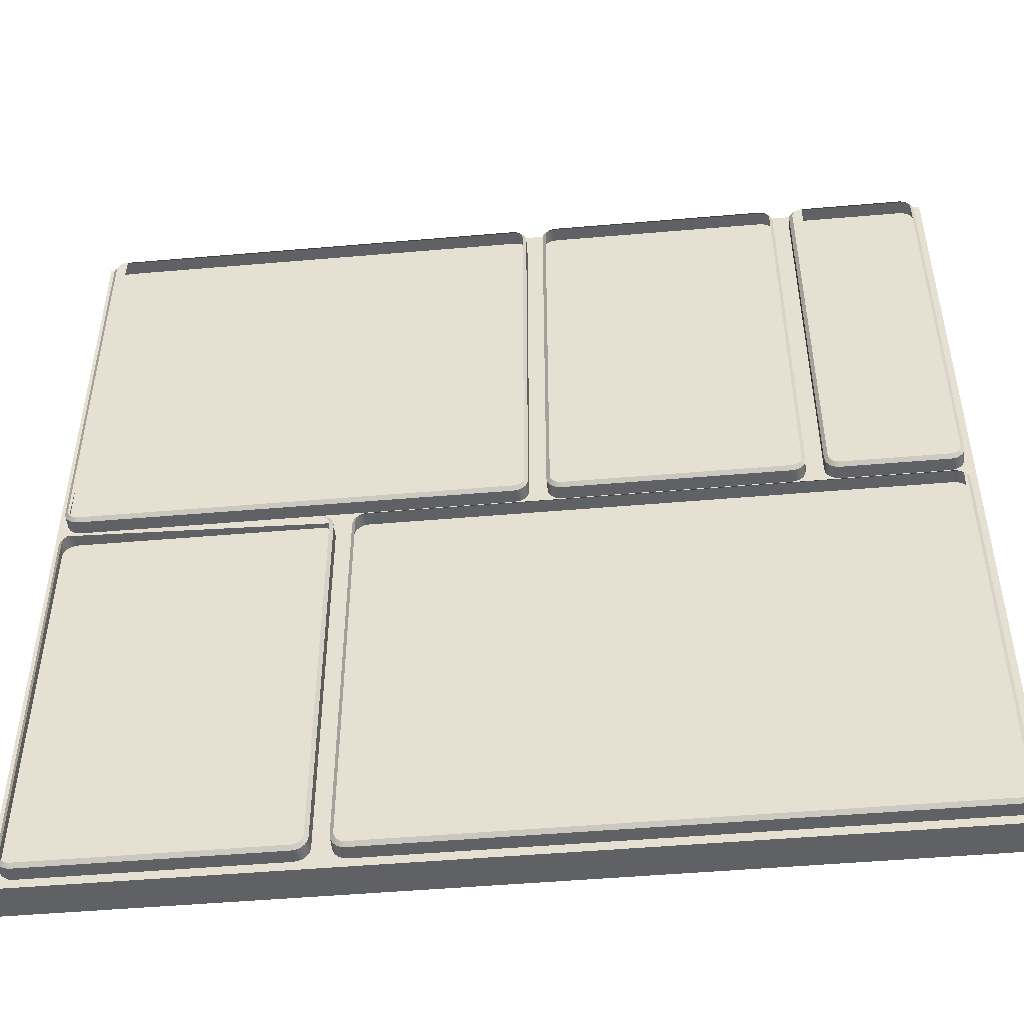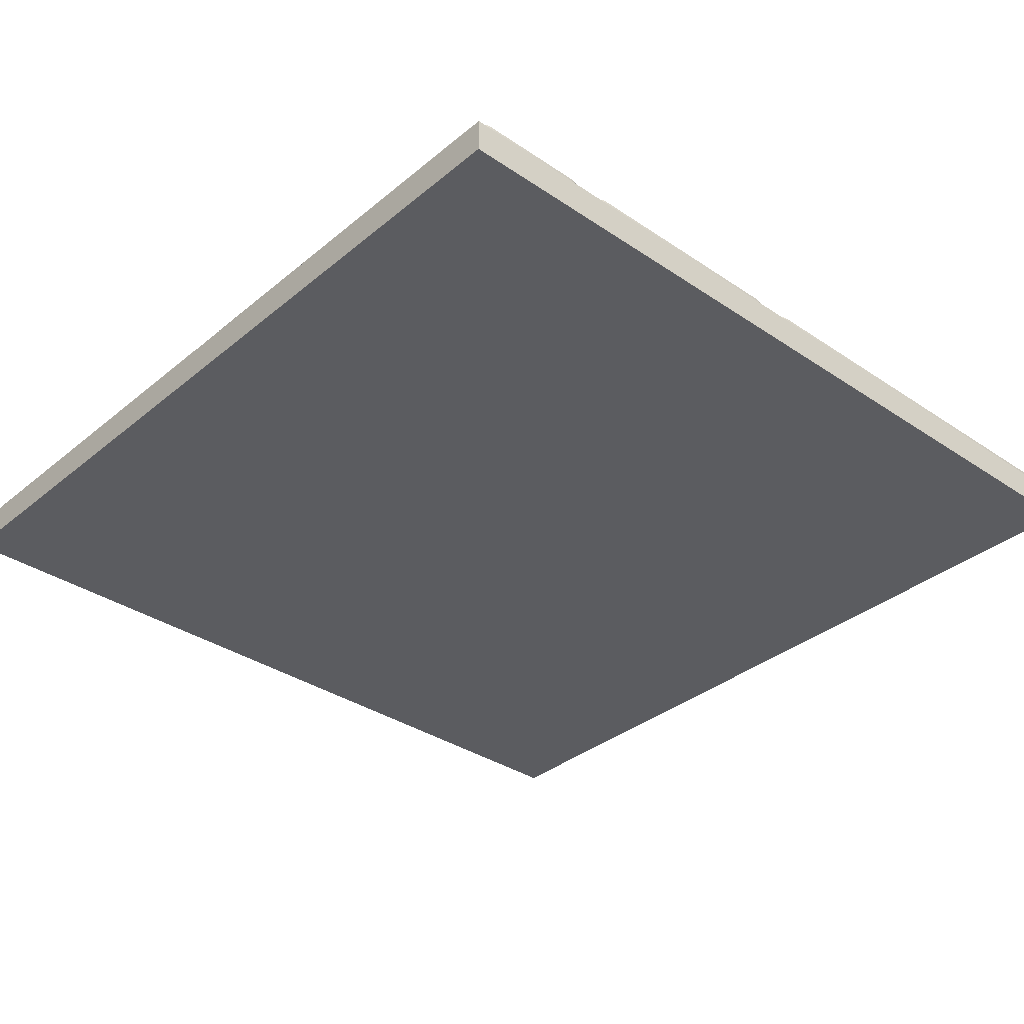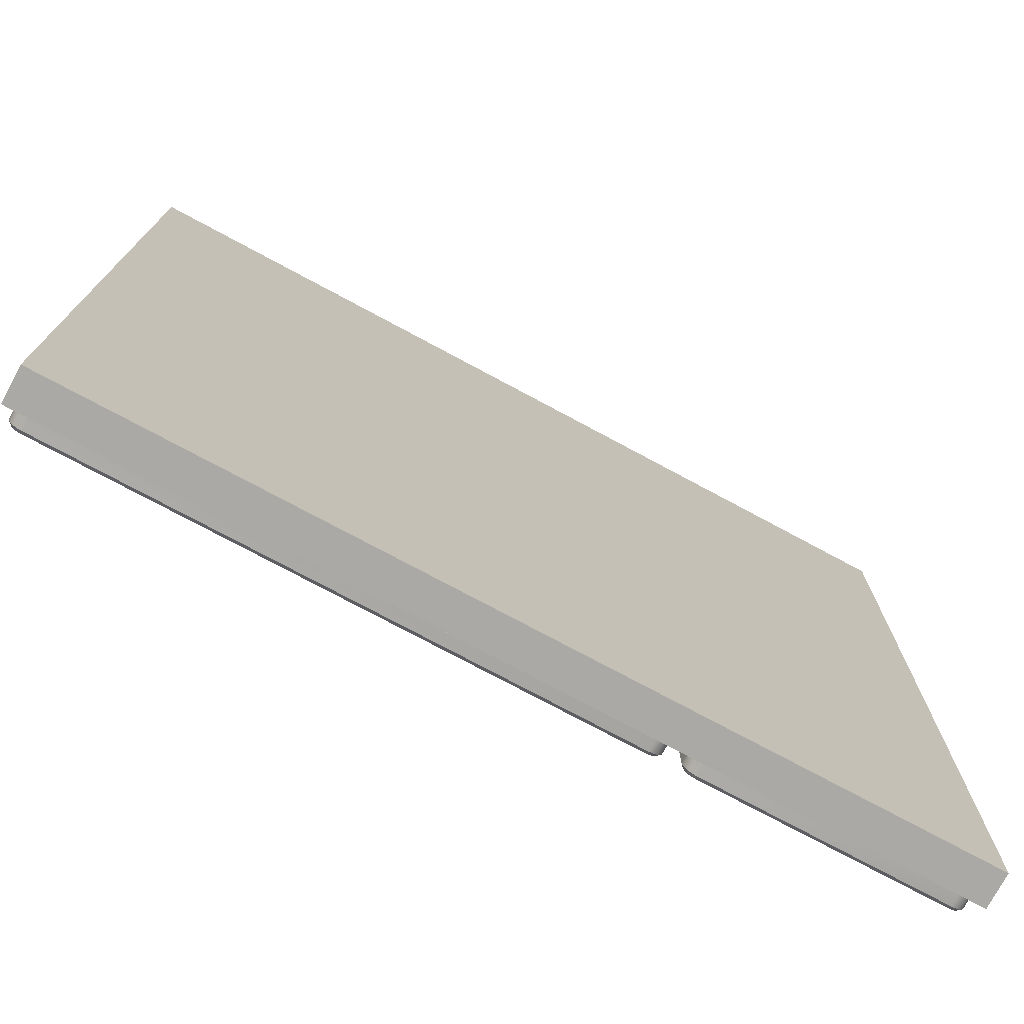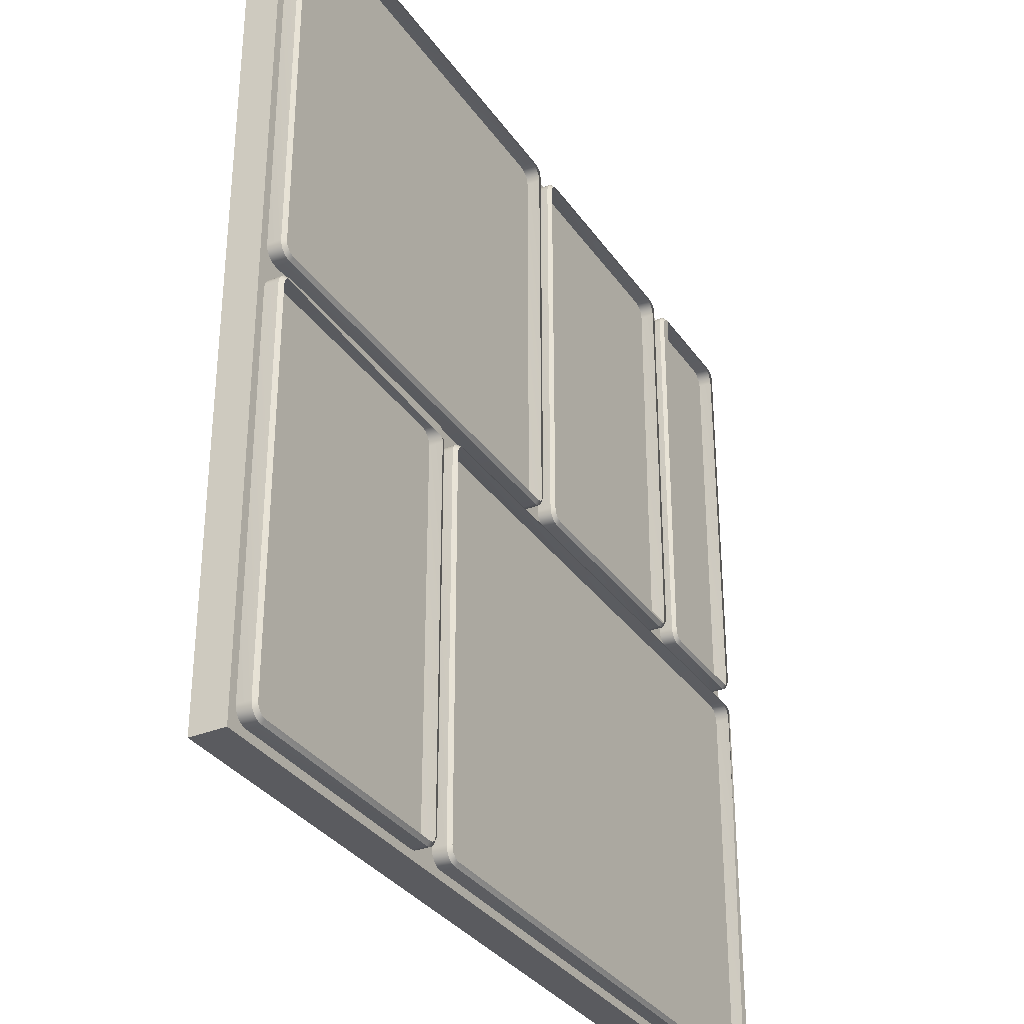
<metadata>
{"format":"obj","ext":"obj","renderer":"f3d","projection":"perspective","resolution":1024,"background":"white","views":[{"elev":-48.9,"azim":5.5,"up":"+Y"},{"elev":-34.5,"azim":137.8,"up":"+Z"},{"elev":-75.3,"azim":151.7,"up":"+Y"},{"elev":-33.1,"azim":-60.6,"up":"+Y"}]}
</metadata>
<code>
g Object__0
v -0.5 -0.495 0
v 0.5 -0.495 0
v 0.5 0.505 0
v -0.5 0.505 0
v -0.5 -0.495 0.04
v 0.5 -0.495 0.04
v 0.5 0.505 0.04
v -0.5 0.505 0.04
v -0.154 -0.485 0.04
v -0.1591 -0.4842 0.04
v -0.1635 -0.4819 0.04
v -0.1669 -0.4784 0.04
v -0.1692 -0.4741 0.04
v -0.17 -0.469 0.04
v -0.17 -0.026 0.04
v -0.1692 -0.02094 0.04
v -0.1669 -0.01655 0.04
v -0.1635 -0.01309 0.04
v -0.1591 -0.01082 0.04
v -0.154 -0.01 0.04
v 0.474 -0.01 0.04
v 0.4791 -0.01082 0.04
v 0.4834 -0.01309 0.04
v 0.4869 -0.01655 0.04
v 0.4892 -0.02094 0.04
v 0.49 -0.026 0.04
v 0.49 -0.469 0.04
v 0.4892 -0.4741 0.04
v 0.4869 -0.4784 0.04
v 0.4834 -0.4819 0.04
v 0.4791 -0.4842 0.04
v 0.474 -0.485 0.04
v 0.004 0.495 0.04
v 0.009058 0.4942 0.04
v 0.01345 0.4919 0.04
v 0.01691 0.4884 0.04
v 0.01918 0.4841 0.04
v 0.02 0.479 0.04
v 0.02 0.026 0.04
v 0.01918 0.02094 0.04
v 0.01691 0.01655 0.04
v 0.01345 0.01309 0.04
v 0.009058 0.01082 0.04
v 0.004 0.01 0.04
v -0.474 0.01 0.04
v -0.4791 0.01082 0.04
v -0.4834 0.01309 0.04
v -0.4869 0.01655 0.04
v -0.4892 0.02094 0.04
v -0.49 0.026 0.04
v -0.49 0.479 0.04
v -0.4892 0.4841 0.04
v -0.4869 0.4884 0.04
v -0.4834 0.4919 0.04
v -0.4791 0.4942 0.04
v -0.474 0.495 0.04
v -0.19 -0.469 0.04
v -0.1908 -0.4741 0.04
v -0.1931 -0.4784 0.04
v -0.1966 -0.4819 0.04
v -0.2009 -0.4842 0.04
v -0.206 -0.485 0.04
v -0.474 -0.485 0.04
v -0.4791 -0.4842 0.04
v -0.4834 -0.4819 0.04
v -0.4869 -0.4784 0.04
v -0.4892 -0.4741 0.04
v -0.49 -0.469 0.04
v -0.49 -0.026 0.04
v -0.4892 -0.02094 0.04
v -0.4869 -0.01655 0.04
v -0.4834 -0.01309 0.04
v -0.4791 -0.01082 0.04
v -0.474 -0.01 0.04
v -0.206 -0.01 0.04
v -0.2009 -0.01082 0.04
v -0.1966 -0.01309 0.04
v -0.1931 -0.01655 0.04
v -0.1908 -0.02094 0.04
v -0.19 -0.026 0.04
v 0.04 0.479 0.04
v 0.04082 0.4841 0.04
v 0.04309 0.4884 0.04
v 0.04655 0.4919 0.04
v 0.05094 0.4942 0.04
v 0.056 0.495 0.04
v 0.304 0.495 0.04
v 0.3091 0.4942 0.04
v 0.3135 0.4919 0.04
v 0.3169 0.4884 0.04
v 0.3192 0.4841 0.04
v 0.32 0.479 0.04
v 0.32 0.026 0.04
v 0.3192 0.02094 0.04
v 0.3169 0.01655 0.04
v 0.3135 0.01309 0.04
v 0.3091 0.01082 0.04
v 0.304 0.01 0.04
v 0.056 0.01 0.04
v 0.05094 0.01082 0.04
v 0.04655 0.01309 0.04
v 0.04309 0.01655 0.04
v 0.04082 0.02094 0.04
v 0.04 0.026 0.04
v 0.474 0.495 0.04
v 0.4791 0.4942 0.04
v 0.4834 0.4919 0.04
v 0.4869 0.4884 0.04
v 0.4892 0.4841 0.04
v 0.49 0.479 0.04
v 0.49 0.026 0.04
v 0.4892 0.02094 0.04
v 0.4869 0.01655 0.04
v 0.4834 0.01309 0.04
v 0.4791 0.01082 0.04
v 0.474 0.01 0.04
v 0.356 0.01 0.04
v 0.3509 0.01082 0.04
v 0.3466 0.01309 0.04
v 0.3431 0.01655 0.04
v 0.3408 0.02094 0.04
v 0.34 0.026 0.04
v 0.34 0.479 0.04
v 0.3408 0.4841 0.04
v 0.3431 0.4884 0.04
v 0.3466 0.4919 0.04
v 0.3509 0.4942 0.04
v 0.356 0.495 0.04
v -0.194 -0.4687 0.06
v -0.19 -0.469 0.056
v -0.1947 -0.4728 0.06
v -0.1908 -0.4741 0.056
v -0.1964 -0.4761 0.06
v -0.1931 -0.4784 0.056
v -0.1989 -0.4786 0.06
v -0.1966 -0.4819 0.056
v -0.2022 -0.4803 0.06
v -0.2009 -0.4842 0.056
v -0.2063 -0.481 0.06
v -0.206 -0.485 0.056
v -0.4737 -0.481 0.06
v -0.474 -0.485 0.056
v -0.4778 -0.4803 0.06
v -0.4791 -0.4842 0.056
v -0.4811 -0.4786 0.06
v -0.4834 -0.4819 0.056
v -0.4836 -0.4761 0.06
v -0.4869 -0.4784 0.056
v -0.4853 -0.4728 0.06
v -0.4892 -0.4741 0.056
v -0.486 -0.4687 0.06
v -0.49 -0.469 0.056
v -0.486 -0.02632 0.06
v -0.49 -0.026 0.056
v -0.4853 -0.02221 0.06
v -0.4892 -0.02094 0.056
v -0.4836 -0.01894 0.06
v -0.4869 -0.01655 0.056
v -0.4811 -0.01635 0.06
v -0.4834 -0.01309 0.056
v -0.4778 -0.01466 0.06
v -0.4791 -0.01082 0.056
v -0.4737 -0.014 0.06
v -0.474 -0.01 0.056
v -0.2063 -0.014 0.06
v -0.206 -0.01 0.056
v -0.2022 -0.01466 0.06
v -0.2009 -0.01082 0.056
v -0.1989 -0.01635 0.06
v -0.1966 -0.01309 0.056
v -0.1964 -0.01894 0.06
v -0.1931 -0.01655 0.056
v -0.1947 -0.02221 0.06
v -0.1908 -0.02094 0.056
v -0.194 -0.02632 0.06
v -0.19 -0.026 0.056
v -0.1537 -0.481 0.06
v -0.154 -0.485 0.056
v -0.1578 -0.4803 0.06
v -0.1591 -0.4842 0.056
v -0.1611 -0.4786 0.06
v -0.1635 -0.4819 0.056
v -0.1636 -0.4761 0.06
v -0.1669 -0.4784 0.056
v -0.1653 -0.4728 0.06
v -0.1692 -0.4741 0.056
v -0.166 -0.4687 0.06
v -0.17 -0.469 0.056
v -0.166 -0.02632 0.06
v -0.17 -0.026 0.056
v -0.1653 -0.02221 0.06
v -0.1692 -0.02094 0.056
v -0.1636 -0.01894 0.06
v -0.1669 -0.01655 0.056
v -0.1611 -0.01635 0.06
v -0.1635 -0.01309 0.056
v -0.1578 -0.01466 0.06
v -0.1591 -0.01082 0.056
v -0.1537 -0.014 0.06
v -0.154 -0.01 0.056
v 0.4737 -0.014 0.06
v 0.474 -0.01 0.056
v 0.4778 -0.01466 0.06
v 0.4791 -0.01082 0.056
v 0.4811 -0.01635 0.06
v 0.4834 -0.01309 0.056
v 0.4836 -0.01894 0.06
v 0.4869 -0.01655 0.056
v 0.4853 -0.02221 0.06
v 0.4892 -0.02094 0.056
v 0.486 -0.02632 0.06
v 0.49 -0.026 0.056
v 0.486 -0.4687 0.06
v 0.49 -0.469 0.056
v 0.4853 -0.4728 0.06
v 0.4892 -0.4741 0.056
v 0.4836 -0.4761 0.06
v 0.4869 -0.4784 0.056
v 0.4811 -0.4786 0.06
v 0.4834 -0.4819 0.056
v 0.4778 -0.4803 0.06
v 0.4791 -0.4842 0.056
v 0.4737 -0.481 0.06
v 0.474 -0.485 0.056
v 0.044 0.4787 0.06
v 0.04 0.479 0.056
v 0.04466 0.4828 0.06
v 0.04082 0.4841 0.056
v 0.04635 0.4861 0.06
v 0.04309 0.4884 0.056
v 0.04894 0.4886 0.06
v 0.04655 0.4919 0.056
v 0.05221 0.4903 0.06
v 0.05094 0.4942 0.056
v 0.05632 0.491 0.06
v 0.056 0.495 0.056
v 0.3037 0.491 0.06
v 0.304 0.495 0.056
v 0.3078 0.4903 0.06
v 0.3091 0.4942 0.056
v 0.3111 0.4886 0.06
v 0.3135 0.4919 0.056
v 0.3136 0.4861 0.06
v 0.3169 0.4884 0.056
v 0.3153 0.4828 0.06
v 0.3192 0.4841 0.056
v 0.316 0.4787 0.06
v 0.32 0.479 0.056
v 0.316 0.02632 0.06
v 0.32 0.026 0.056
v 0.3153 0.02221 0.06
v 0.3192 0.02094 0.056
v 0.3136 0.01894 0.06
v 0.3169 0.01655 0.056
v 0.3111 0.01635 0.06
v 0.3135 0.01309 0.056
v 0.3078 0.01466 0.06
v 0.3091 0.01082 0.056
v 0.3037 0.014 0.06
v 0.304 0.01 0.056
v 0.05632 0.014 0.06
v 0.056 0.01 0.056
v 0.05221 0.01466 0.06
v 0.05094 0.01082 0.056
v 0.04894 0.01635 0.06
v 0.04655 0.01309 0.056
v 0.04635 0.01894 0.06
v 0.04309 0.01655 0.056
v 0.04466 0.02221 0.06
v 0.04082 0.02094 0.056
v 0.044 0.02632 0.06
v 0.04 0.026 0.056
v 0.4737 0.491 0.06
v 0.474 0.495 0.056
v 0.4778 0.4903 0.06
v 0.4791 0.4942 0.056
v 0.4811 0.4886 0.06
v 0.4834 0.4919 0.056
v 0.4836 0.4861 0.06
v 0.4869 0.4884 0.056
v 0.4853 0.4828 0.06
v 0.4892 0.4841 0.056
v 0.486 0.4787 0.06
v 0.49 0.479 0.056
v 0.486 0.02632 0.06
v 0.49 0.026 0.056
v 0.4853 0.02221 0.06
v 0.4892 0.02094 0.056
v 0.4836 0.01894 0.06
v 0.4869 0.01655 0.056
v 0.4811 0.01635 0.06
v 0.4834 0.01309 0.056
v 0.4778 0.01466 0.06
v 0.4791 0.01082 0.056
v 0.4737 0.014 0.06
v 0.474 0.01 0.056
v 0.3563 0.014 0.06
v 0.356 0.01 0.056
v 0.3522 0.01466 0.06
v 0.3509 0.01082 0.056
v 0.3489 0.01635 0.06
v 0.3466 0.01309 0.056
v 0.3464 0.01894 0.06
v 0.3431 0.01655 0.056
v 0.3447 0.02221 0.06
v 0.3408 0.02094 0.056
v 0.344 0.02632 0.06
v 0.34 0.026 0.056
v 0.344 0.4787 0.06
v 0.34 0.479 0.056
v 0.3447 0.4828 0.06
v 0.3408 0.4841 0.056
v 0.3464 0.4861 0.06
v 0.3431 0.4884 0.056
v 0.3489 0.4886 0.06
v 0.3466 0.4919 0.056
v 0.3522 0.4903 0.06
v 0.3509 0.4942 0.056
v 0.3563 0.491 0.06
v 0.356 0.495 0.056
v 0.00368 0.491 0.06
v 0.004 0.495 0.056
v 0.007789 0.4903 0.06
v 0.009058 0.4942 0.056
v 0.01106 0.4886 0.06
v 0.01345 0.4919 0.056
v 0.01365 0.4861 0.06
v 0.01691 0.4884 0.056
v 0.01534 0.4828 0.06
v 0.01918 0.4841 0.056
v 0.016 0.4787 0.06
v 0.02 0.479 0.056
v 0.016 0.02632 0.06
v 0.02 0.026 0.056
v 0.01534 0.02221 0.06
v 0.01918 0.02094 0.056
v 0.01365 0.01894 0.06
v 0.01691 0.01655 0.056
v 0.01106 0.01635 0.06
v 0.01345 0.01309 0.056
v 0.007789 0.01466 0.06
v 0.009058 0.01082 0.056
v 0.00368 0.014 0.06
v 0.004 0.01 0.056
v -0.4737 0.014 0.06
v -0.474 0.01 0.056
v -0.4778 0.01466 0.06
v -0.4791 0.01082 0.056
v -0.4811 0.01635 0.06
v -0.4834 0.01309 0.056
v -0.4836 0.01894 0.06
v -0.4869 0.01655 0.056
v -0.4853 0.02221 0.06
v -0.4892 0.02094 0.056
v -0.486 0.02632 0.06
v -0.49 0.026 0.056
v -0.486 0.4787 0.06
v -0.49 0.479 0.056
v -0.4853 0.4828 0.06
v -0.4892 0.4841 0.056
v -0.4836 0.4861 0.06
v -0.4869 0.4884 0.056
v -0.4811 0.4886 0.06
v -0.4834 0.4919 0.056
v -0.4778 0.4903 0.06
v -0.4791 0.4942 0.056
v -0.4737 0.491 0.06
v -0.474 0.495 0.056
f 4 3 2 1
f 2 6 5 1
f 3 7 6 2
f 8 7 3 4
f 5 8 4 1
f 6 7 8 5
f 10 11 12 13 14 15 16 17 18 19 20\
f 34 35 36 37 38 39 40 41 42 43 44\
f 58 59 60 61 62 63 64 65 66 67 68\
f 82 83 84 85 86 87 88 89 90 91 92\
f 106 107 108 109 110 111 112 113 114\
f 175 173 171 169 167 165 163 161 159\
f 223 221 219 217 215 213 211 209 207\
f 271 269 267 265 263 261 259 257 255\
f 319 317 315 313 311 309 307 305 303\
f 367 365 363 361 359 357 355 353 351\
f 32 224 178 9
f 178 180 10 9
f 180 182 11 10
f 182 184 12 11
f 184 186 13 12
f 186 188 14 13
f 188 190 15 14
f 190 192 16 15
f 192 194 17 16
f 194 196 18 17
f 196 198 19 18
f 198 200 20 19
f 200 202 21 20
f 21 202 204 22
f 22 204 206 23
f 23 206 208 24
f 24 208 210 25
f 25 210 212 26
f 26 212 214 27
f 27 214 216 28
f 28 216 218 29
f 29 218 220 30
f 30 220 222 31
f 31 222 224 32
f 56 368 322 33
f 33 322 324 34
f 34 324 326 35
f 35 326 328 36
f 36 328 330 37
f 37 330 332 38
f 38 332 334 39
f 39 334 336 40
f 40 336 338 41
f 41 338 340 42
f 42 340 342 43
f 43 342 344 44
f 344 346 45 44
f 346 348 46 45
f 348 350 47 46
f 350 352 48 47
f 352 354 49 48
f 354 356 50 49
f 356 358 51 50
f 358 360 52 51
f 360 362 53 52
f 362 364 54 53
f 364 366 55 54
f 366 368 56 55
f 80 176 130 57
f 57 130 132 58
f 58 132 134 59
f 59 134 136 60
f 60 136 138 61
f 61 138 140 62
f 140 142 63 62
f 142 144 64 63
f 144 146 65 64
f 146 148 66 65
f 148 150 67 66
f 150 152 68 67
f 152 154 69 68
f 154 156 70 69
f 156 158 71 70
f 158 160 72 71
f 160 162 73 72
f 162 164 74 73
f 74 164 166 75
f 75 166 168 76
f 76 168 170 77
f 77 170 172 78
f 78 172 174 79
f 79 174 176 80
f 272 226 81 104
f 226 228 82 81
f 228 230 83 82
f 230 232 84 83
f 232 234 85 84
f 234 236 86 85
f 236 238 87 86
f 87 238 240 88
f 88 240 242 89
f 89 242 244 90
f 90 244 246 91
f 91 246 248 92
f 92 248 250 93
f 93 250 252 94
f 94 252 254 95
f 95 254 256 96
f 96 256 258 97
f 97 258 260 98
f 98 260 262 99
f 262 264 100 99
f 264 266 101 100
f 266 268 102 101
f 268 270 103 102
f 270 272 104 103
f 320 274 105 128
f 105 274 276 106
f 106 276 278 107
f 107 278 280 108
f 108 280 282 109
f 109 282 284 110
f 110 284 286 111
f 111 286 288 112
f 112 288 290 113
f 113 290 292 114
f 114 292 294 115
f 115 294 296 116
f 116 296 298 117
f 298 300 118 117
f 300 302 119 118
f 302 304 120 119
f 304 306 121 120
f 306 308 122 121
f 308 310 123 122
f 310 312 124 123
f 312 314 125 124
f 314 316 126 125
f 316 318 127 126
f 318 320 128 127
f 131 132 130 129
f 133 134 132 131
f 135 136 134 133
f 137 138 136 135
f 139 140 138 137
f 141 142 140 139
f 143 144 142 141
f 145 146 144 143
f 147 148 146 145
f 149 150 148 147
f 151 152 150 149
f 153 154 152 151
f 155 156 154 153
f 157 158 156 155
f 159 160 158 157
f 161 162 160 159
f 163 164 162 161
f 165 166 164 163
f 167 168 166 165
f 169 170 168 167
f 171 172 170 169
f 173 174 172 171
f 175 176 174 173
f 129 130 176 175
f 179 180 178 177
f 181 182 180 179
f 183 184 182 181
f 185 186 184 183
f 187 188 186 185
f 189 190 188 187
f 191 192 190 189
f 193 194 192 191
f 195 196 194 193
f 197 198 196 195
f 199 200 198 197
f 201 202 200 199
f 203 204 202 201
f 205 206 204 203
f 207 208 206 205
f 209 210 208 207
f 211 212 210 209
f 213 214 212 211
f 215 216 214 213
f 217 218 216 215
f 219 220 218 217
f 221 222 220 219
f 223 224 222 221
f 177 178 224 223
f 227 228 226 225
f 229 230 228 227
f 231 232 230 229
f 233 234 232 231
f 235 236 234 233
f 237 238 236 235
f 239 240 238 237
f 241 242 240 239
f 243 244 242 241
f 245 246 244 243
f 247 248 246 245
f 249 250 248 247
f 251 252 250 249
f 253 254 252 251
f 255 256 254 253
f 257 258 256 255
f 259 260 258 257
f 261 262 260 259
f 263 264 262 261
f 265 266 264 263
f 267 268 266 265
f 269 270 268 267
f 271 272 270 269
f 225 226 272 271
f 275 276 274 273
f 277 278 276 275
f 279 280 278 277
f 281 282 280 279
f 283 284 282 281
f 285 286 284 283
f 287 288 286 285
f 289 290 288 287
f 291 292 290 289
f 293 294 292 291
f 295 296 294 293
f 297 298 296 295
f 299 300 298 297
f 301 302 300 299
f 303 304 302 301
f 305 306 304 303
f 307 308 306 305
f 309 310 308 307
f 311 312 310 309
f 313 314 312 311
f 315 316 314 313
f 317 318 316 315
f 319 320 318 317
f 273 274 320 319
f 323 324 322 321
f 325 326 324 323
f 327 328 326 325
f 329 330 328 327
f 331 332 330 329
f 333 334 332 331
f 335 336 334 333
f 337 338 336 335
f 339 340 338 337
f 341 342 340 339
f 343 344 342 341
f 345 346 344 343
f 347 348 346 345
f 349 350 348 347
f 351 352 350 349
f 353 354 352 351
f 355 356 354 353
f 357 358 356 355
f 359 360 358 357
f 361 362 360 359
f 363 364 362 361
f 365 366 364 363
f 367 368 366 365
f 321 322 368 367

</code>
